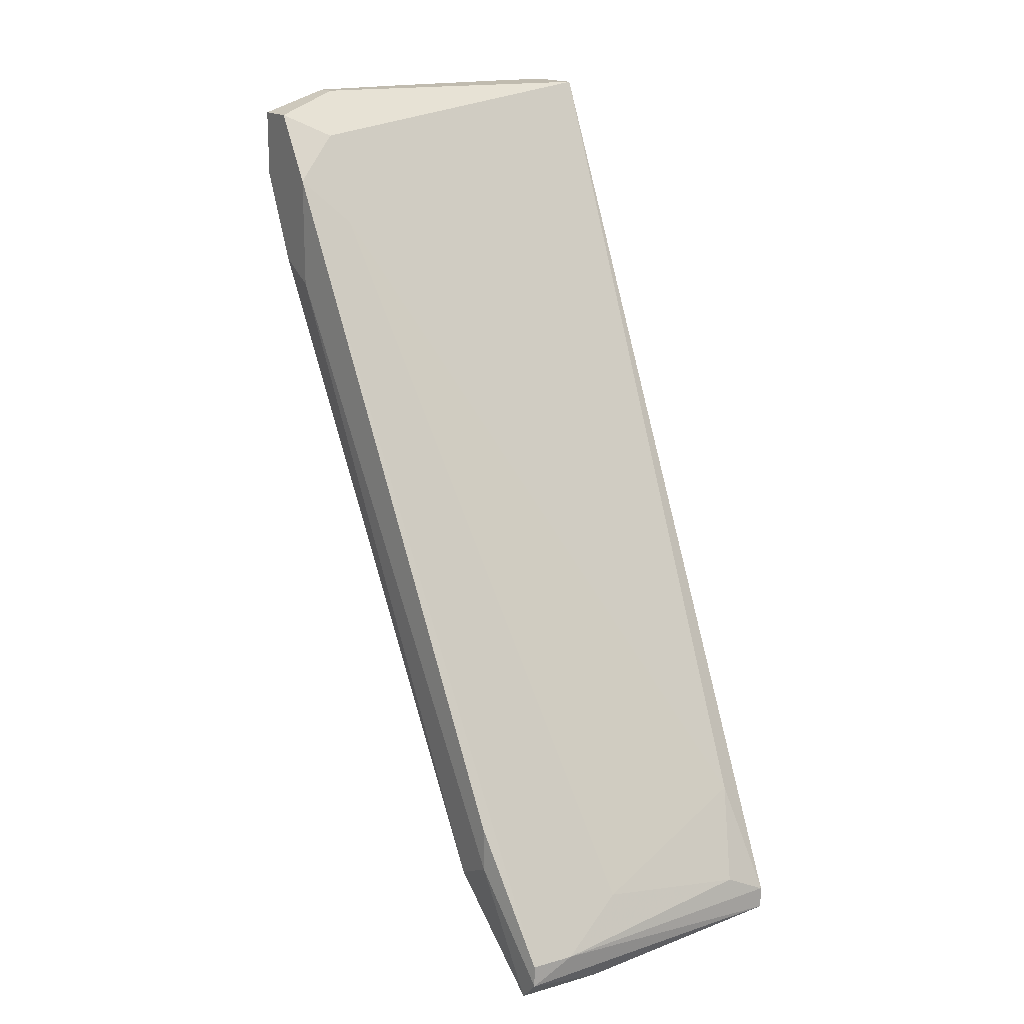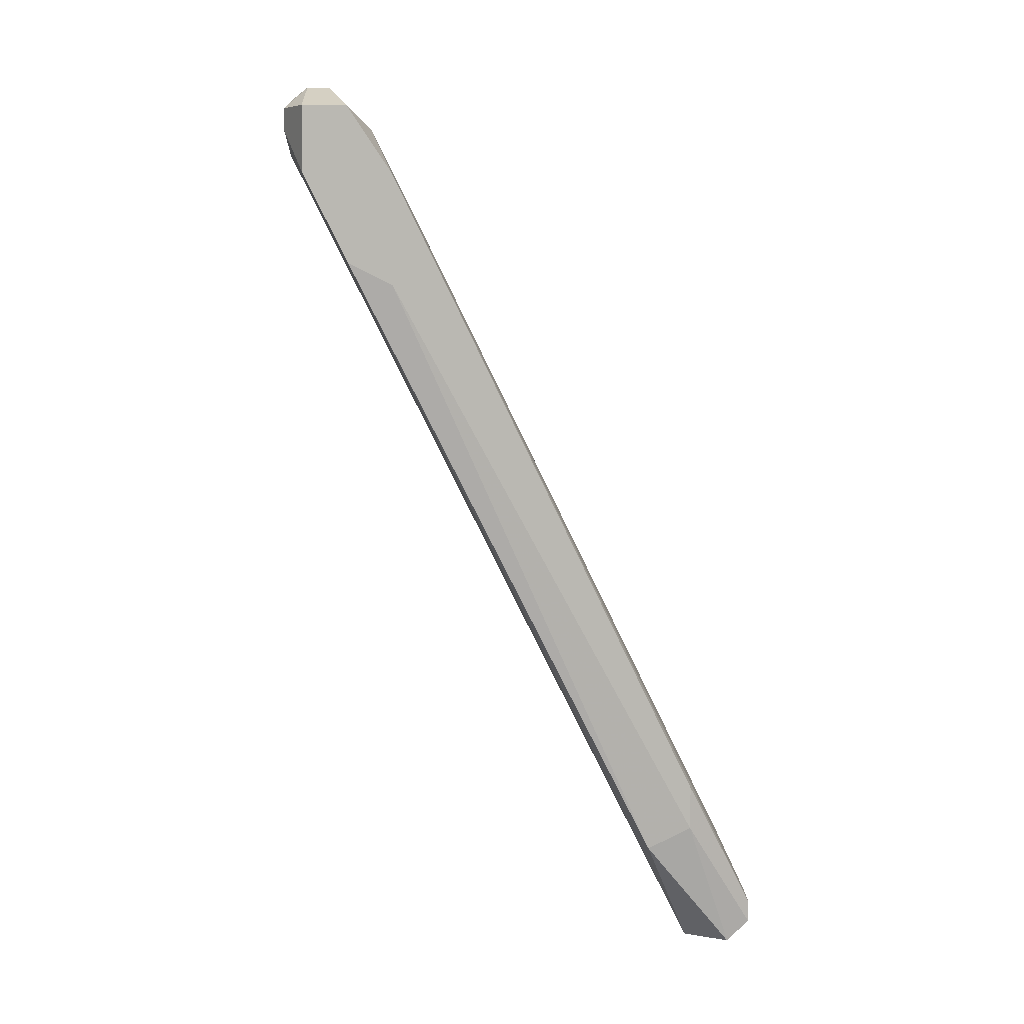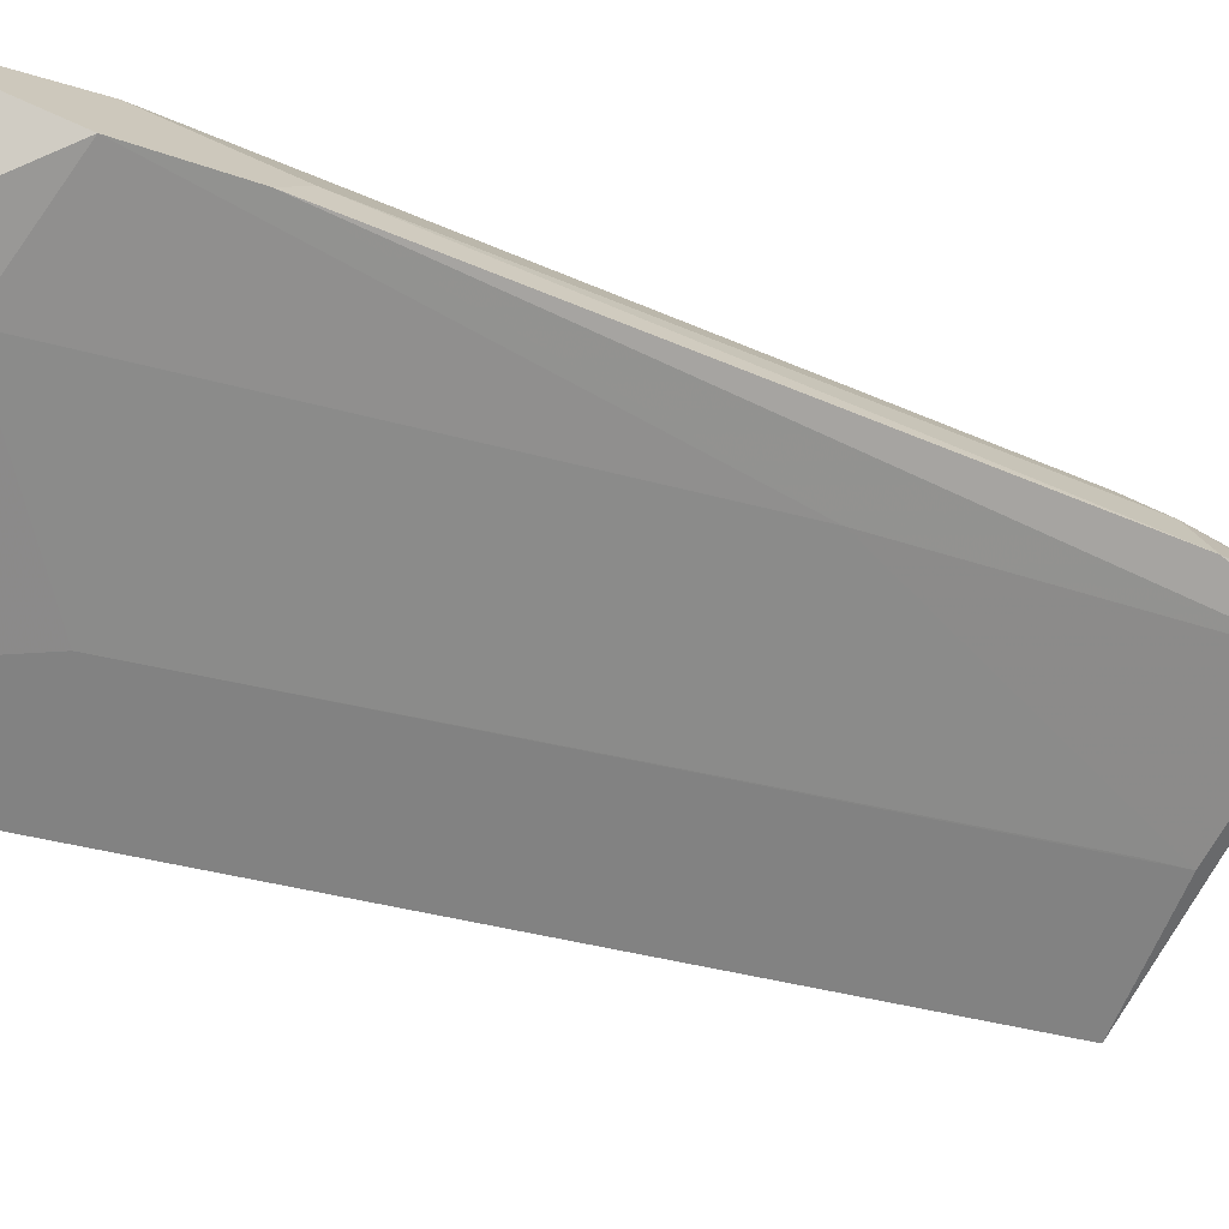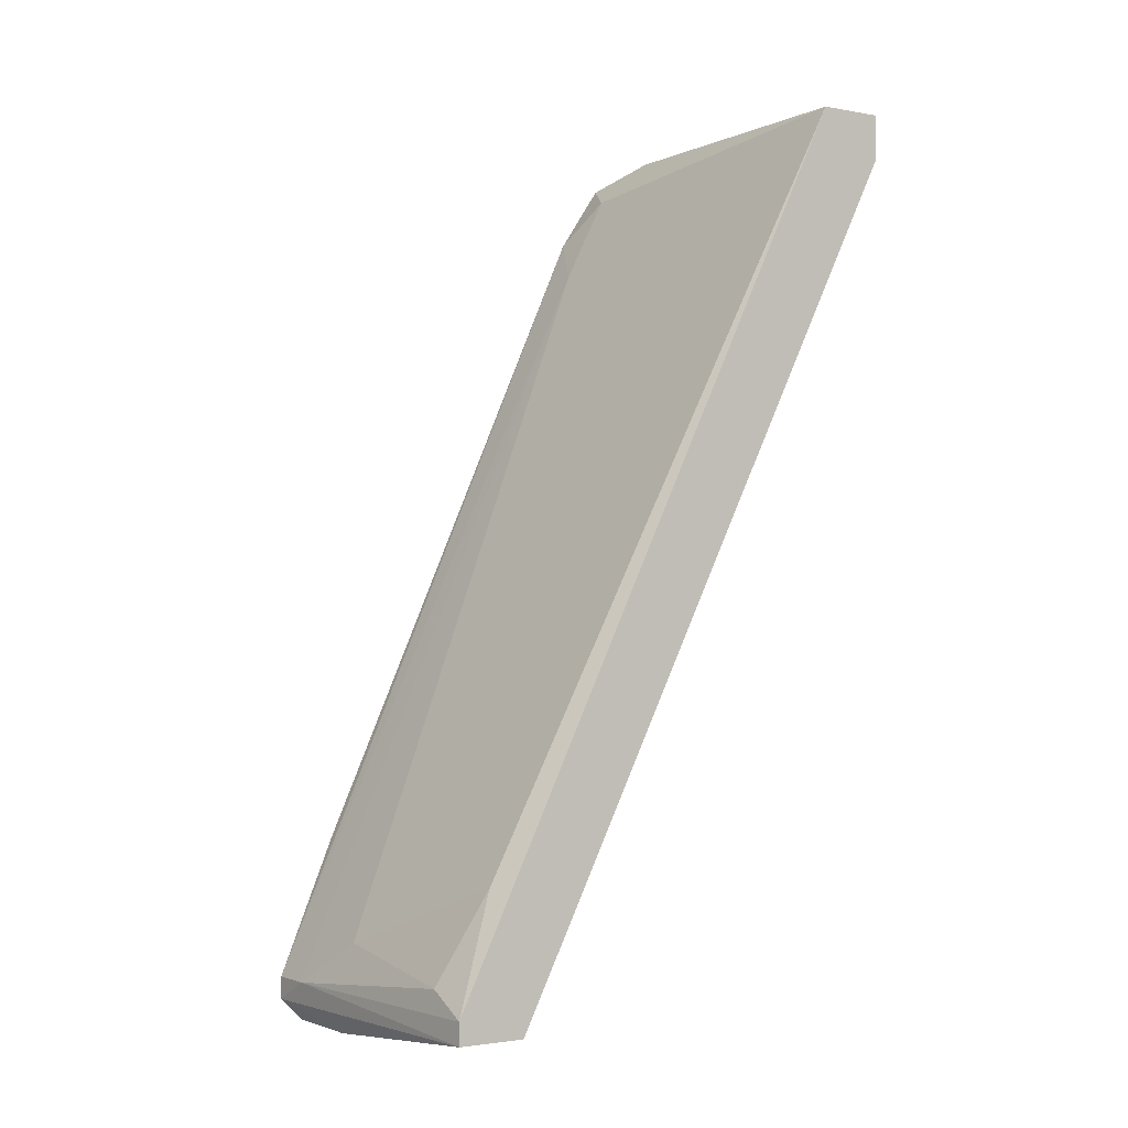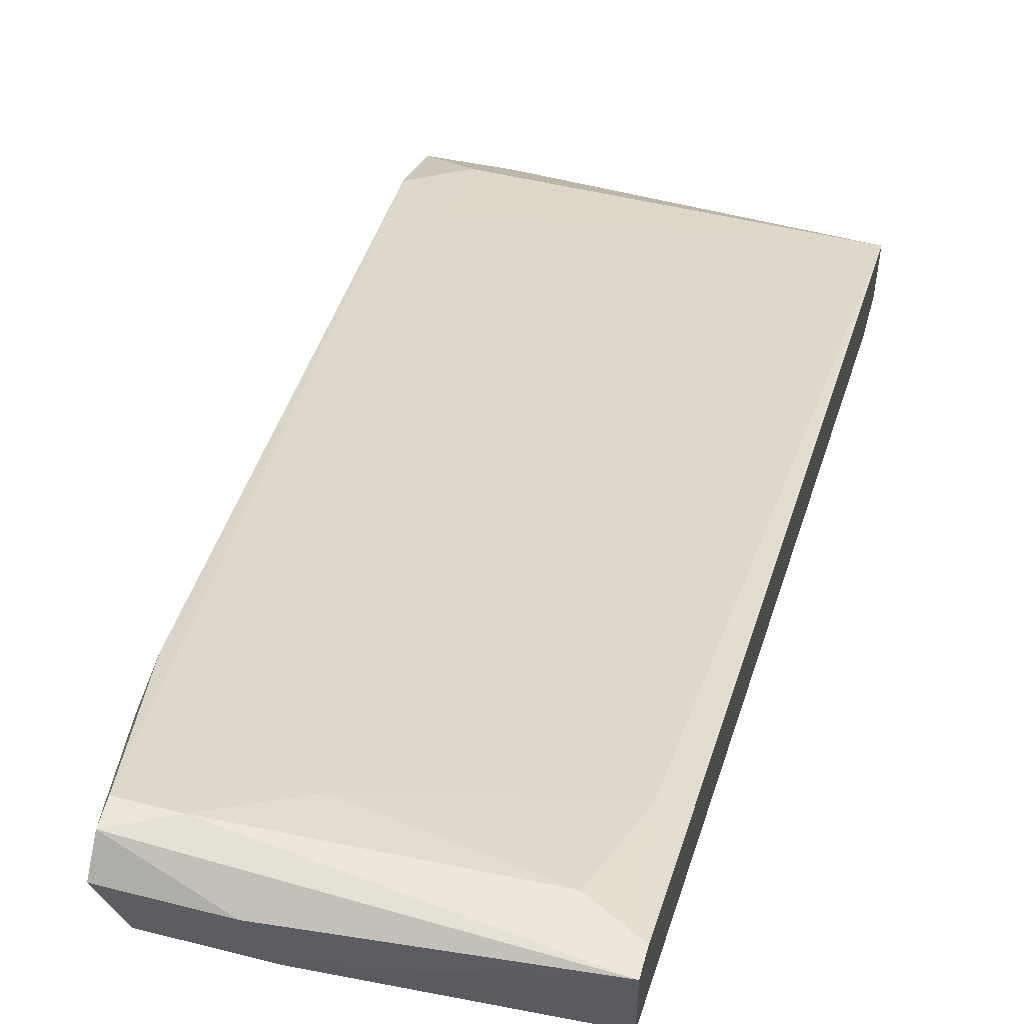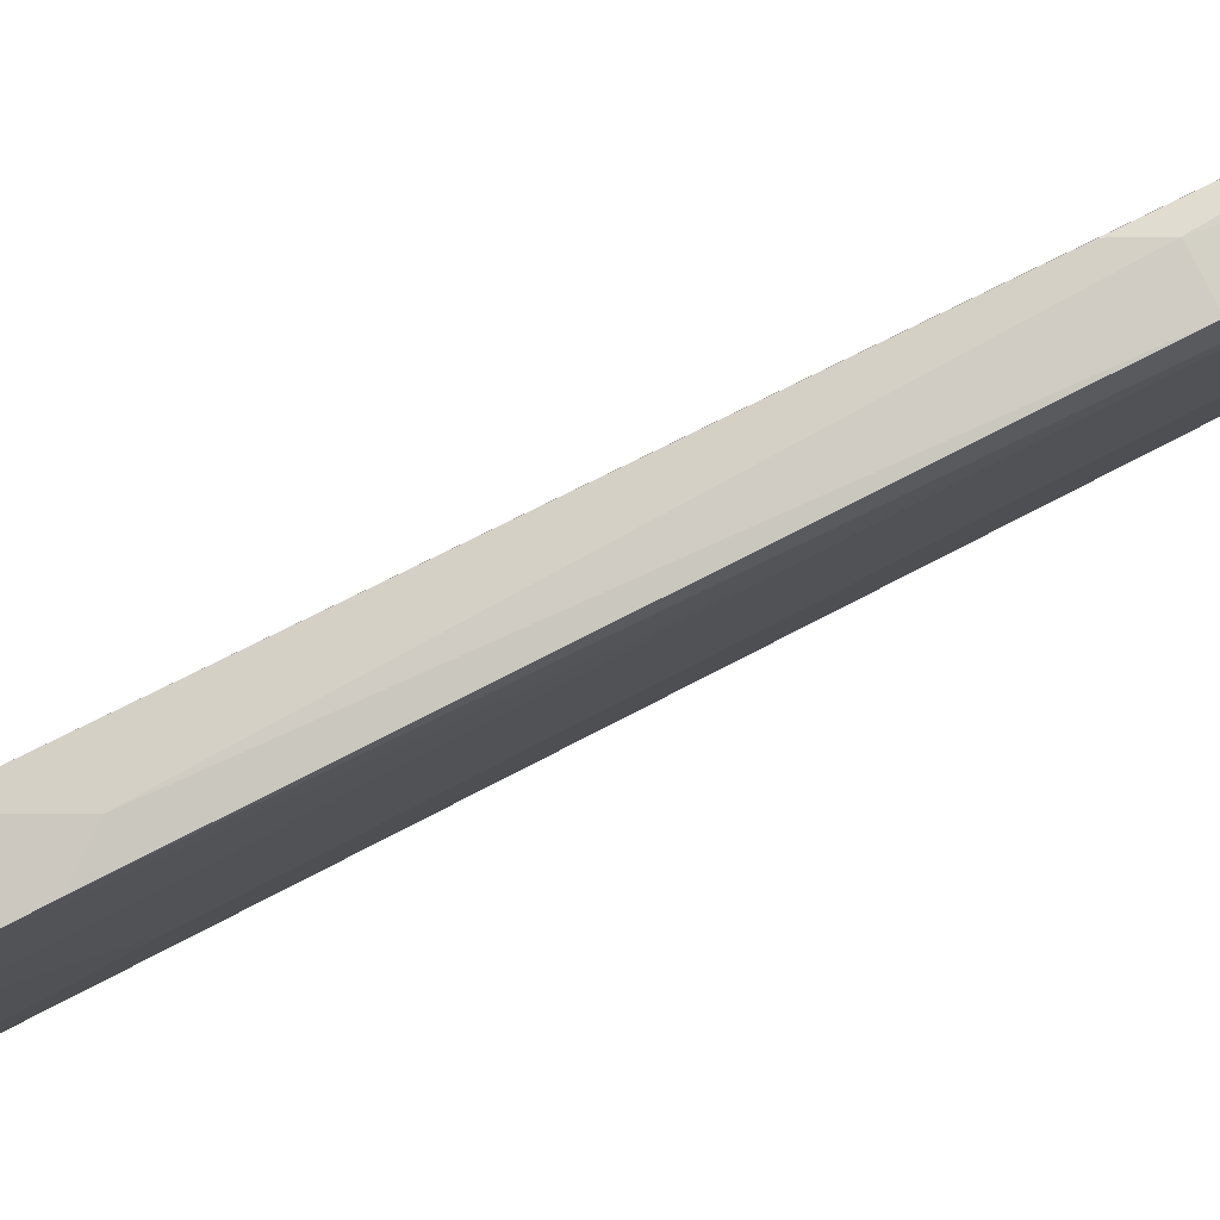
<metadata>
{"format":"obj","ext":"obj","renderer":"f3d","projection":"perspective","resolution":1024,"background":"white","views":[{"elev":16.2,"azim":149.7,"up":"+Z"},{"elev":7.7,"azim":89.3,"up":"+Z"},{"elev":-71.4,"azim":65.7,"up":"+Y"},{"elev":-2.0,"azim":-123.2,"up":"+Z"},{"elev":55.8,"azim":-164.9,"up":"+Y"},{"elev":-4.4,"azim":95.0,"up":"+Y"}]}
</metadata>
<code>
v 0.05061 0.009401 0.0243
v 0.05061 0.009401 0.0323
v 0.05061 0.006201 0.0371
v 0.05061 0.006201 0.0259
v 0.05061 0.003005 0.0323
v 0.05061 0.003005 0.0371
v 0.02503 0.03177 -0.01566
v 0.03303 0.02858 -0.02205
v 0.03303 0.03018 -0.02525
v 0.03782 0.03177 -0.02685
v 0.03782 0.001407 0.0387
v 0.03782 0.03497 -0.02045
v 0.04582 0.004603 0.0387
v 0.04582 0.003005 0.0387
v 0.04582 0.03658 -0.02525
v 0.04582 0.03658 -0.02365
v 0.04582 0.03497 -0.02685
v 0.02823 -0.000195 0.0355
v 0.02343 0.004603 0.0387
v 0.02343 -0.000195 0.0387
v 0.02343 -0.000195 0.0355
v 0.02343 0.03018 -0.02525
v 0.02343 0.03497 -0.02525
v 0.02343 0.03497 -0.02365
v 0.03942 0.03497 -0.02685
v 0.04422 0.03177 -0.02685
v 0.04422 0.01899 -0.001269
v 0.02663 -0.000195 0.0387
v 0.02663 0.03497 -0.02205
v 0.03143 0.004603 0.0259
v 0.04262 0.001407 0.0339
v 0.04262 0.03658 -0.02365
v 0.04742 0.03177 -0.01405
v 0.04742 0.03177 -0.01725
v 0.04742 0.011 0.0291
v 0.04742 0.001407 0.0371
v 0.04742 0.001407 0.0355
v 0.04742 0.02858 -0.01885
v 0.04742 0.0078 0.0355
f 36 18 37
f 22 21 19
f 22 19 23
f 39 3 2
f 3 5 2
f 21 18 20
f 19 21 20
f 11 19 20
f 15 16 33
f 16 2 33
f 33 2 1
f 2 5 1
f 19 7 24
f 23 19 24
f 23 15 25
f 39 19 13
f 3 39 13
f 19 11 13
f 18 21 30
f 21 22 30
f 31 18 30
f 31 30 27
f 5 31 27
f 30 8 27
f 19 39 35
f 7 19 35
f 39 2 35
f 2 16 35
f 12 7 35
f 38 26 17
f 25 15 17
f 26 25 17
f 26 38 4
f 1 5 4
f 38 1 4
f 27 26 4
f 5 27 4
f 5 3 6
f 36 5 6
f 3 13 6
f 7 12 29
f 24 7 29
f 15 33 34
f 33 1 34
f 1 38 34
f 17 15 34
f 38 17 34
f 26 22 10
f 22 23 10
f 25 26 10
f 23 25 10
f 15 23 32
f 16 15 32
f 23 24 32
f 35 16 32
f 12 35 32
f 29 12 32
f 24 29 32
f 11 36 14
f 13 11 14
f 36 6 14
f 6 13 14
f 22 26 9
f 30 22 9
f 8 30 9
f 26 27 9
f 27 8 9
f 18 36 28
f 36 11 28
f 20 18 28
f 11 20 28
f 31 5 37
f 18 31 37
f 5 36 37

</code>
